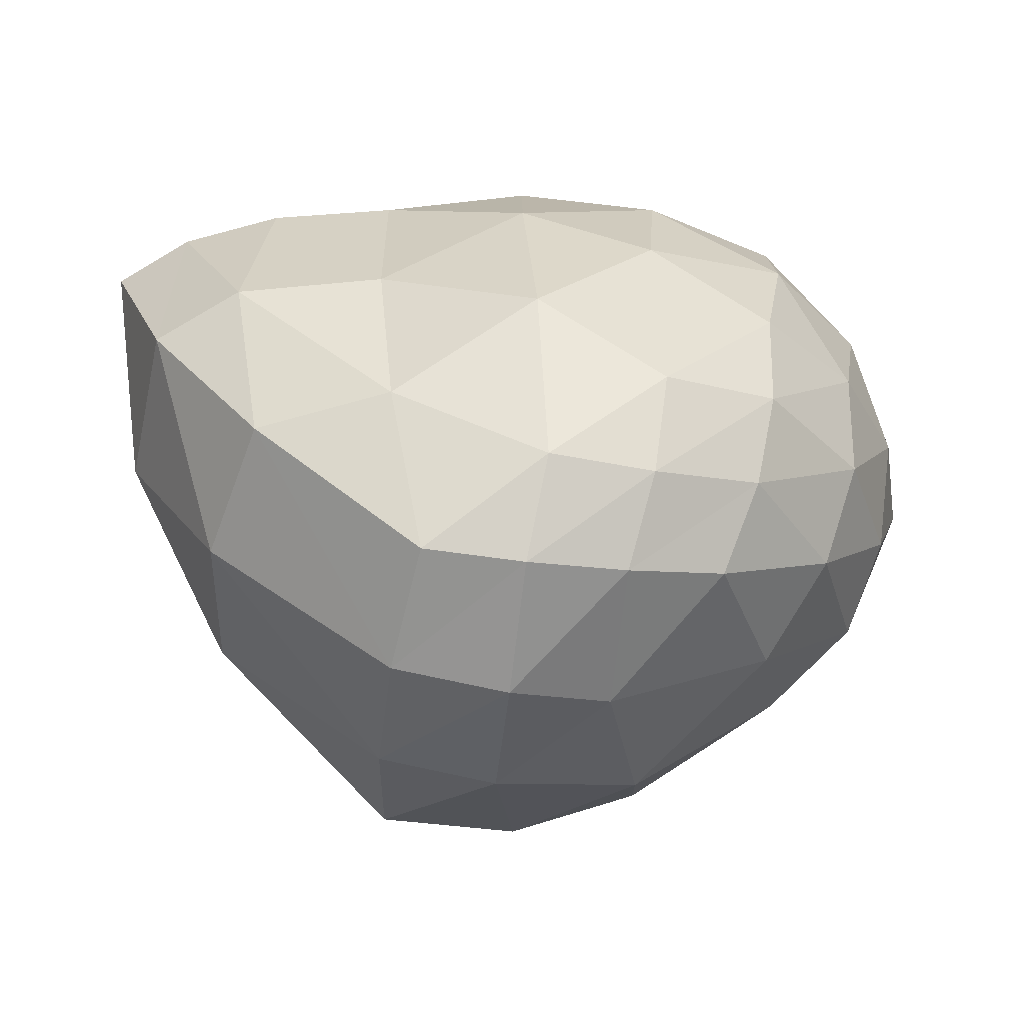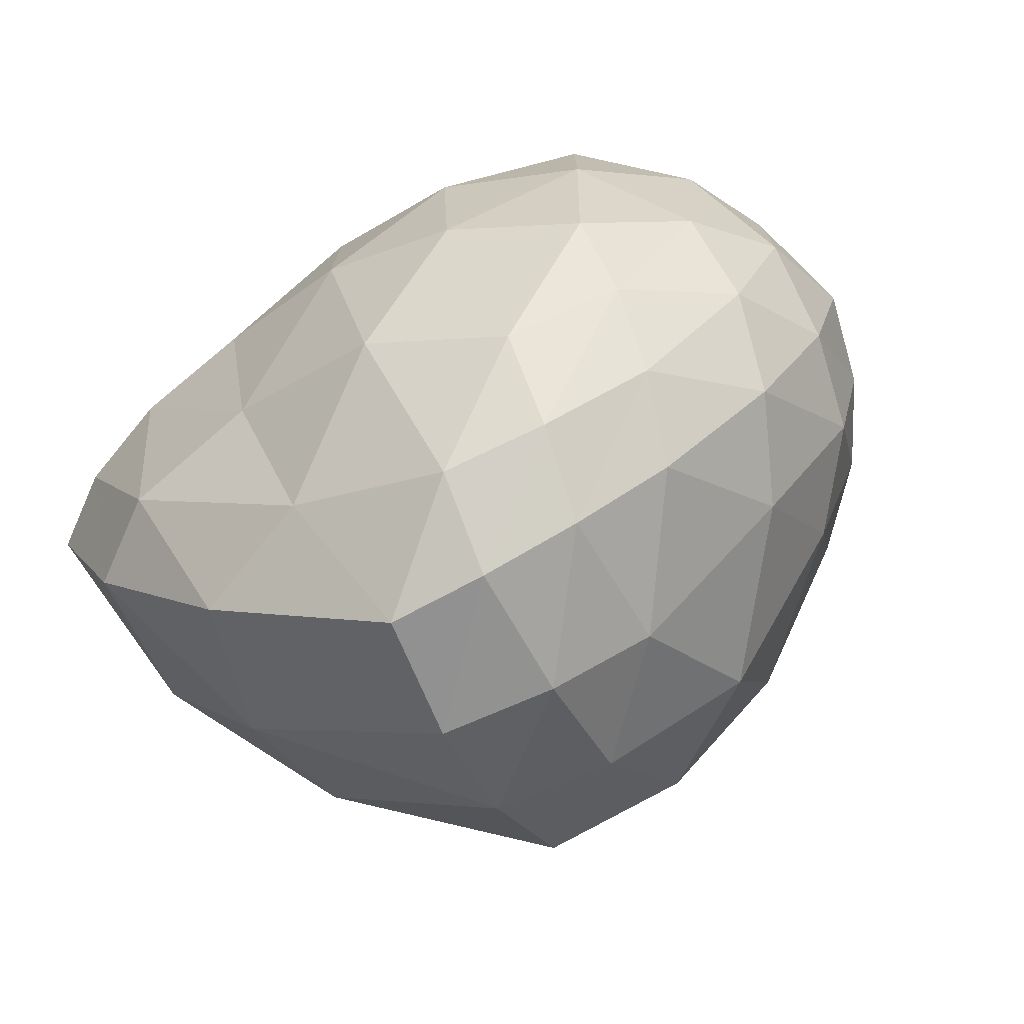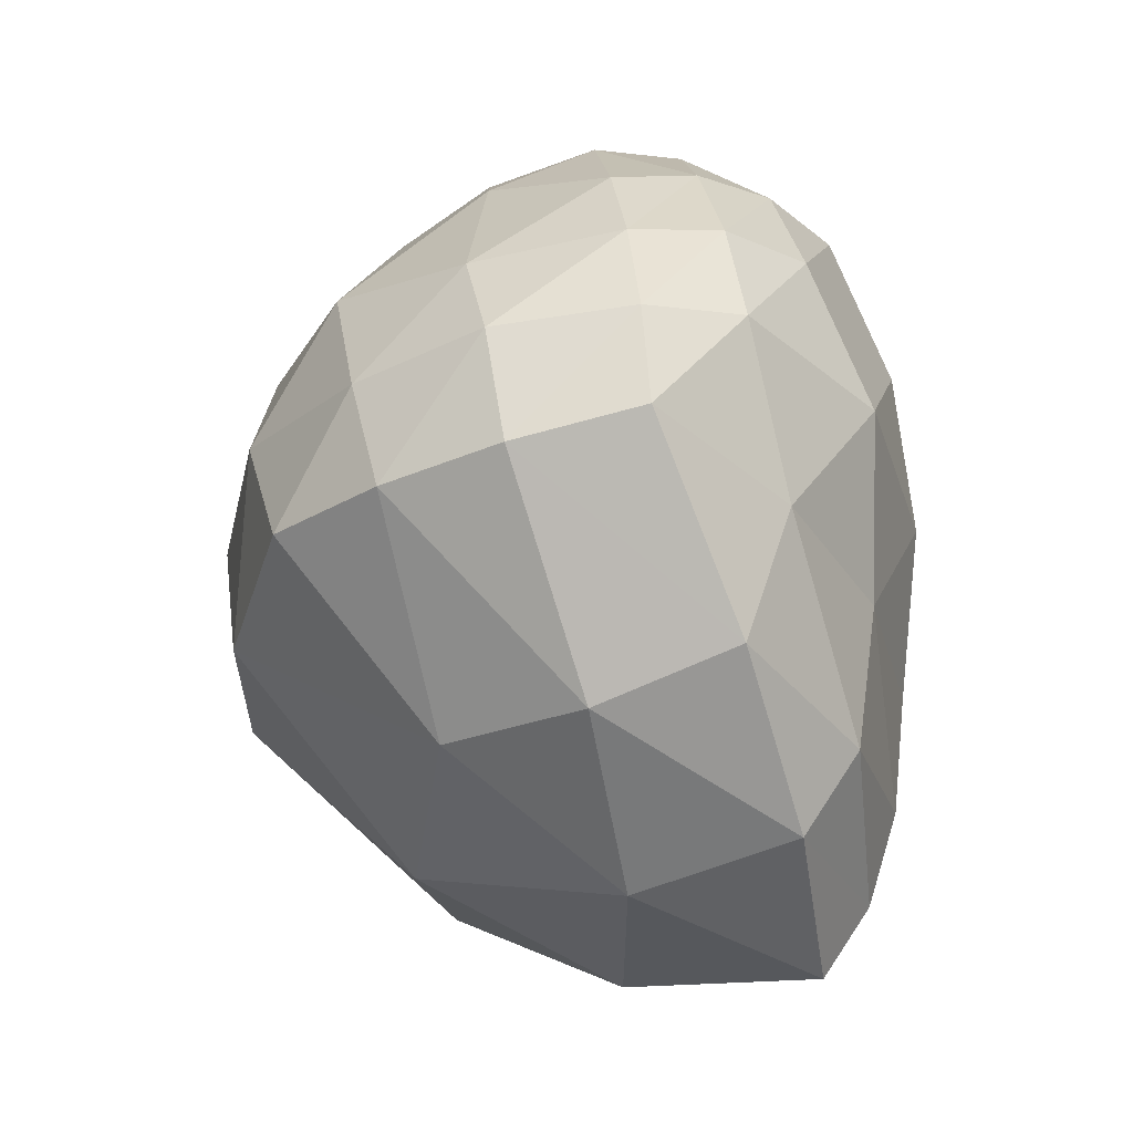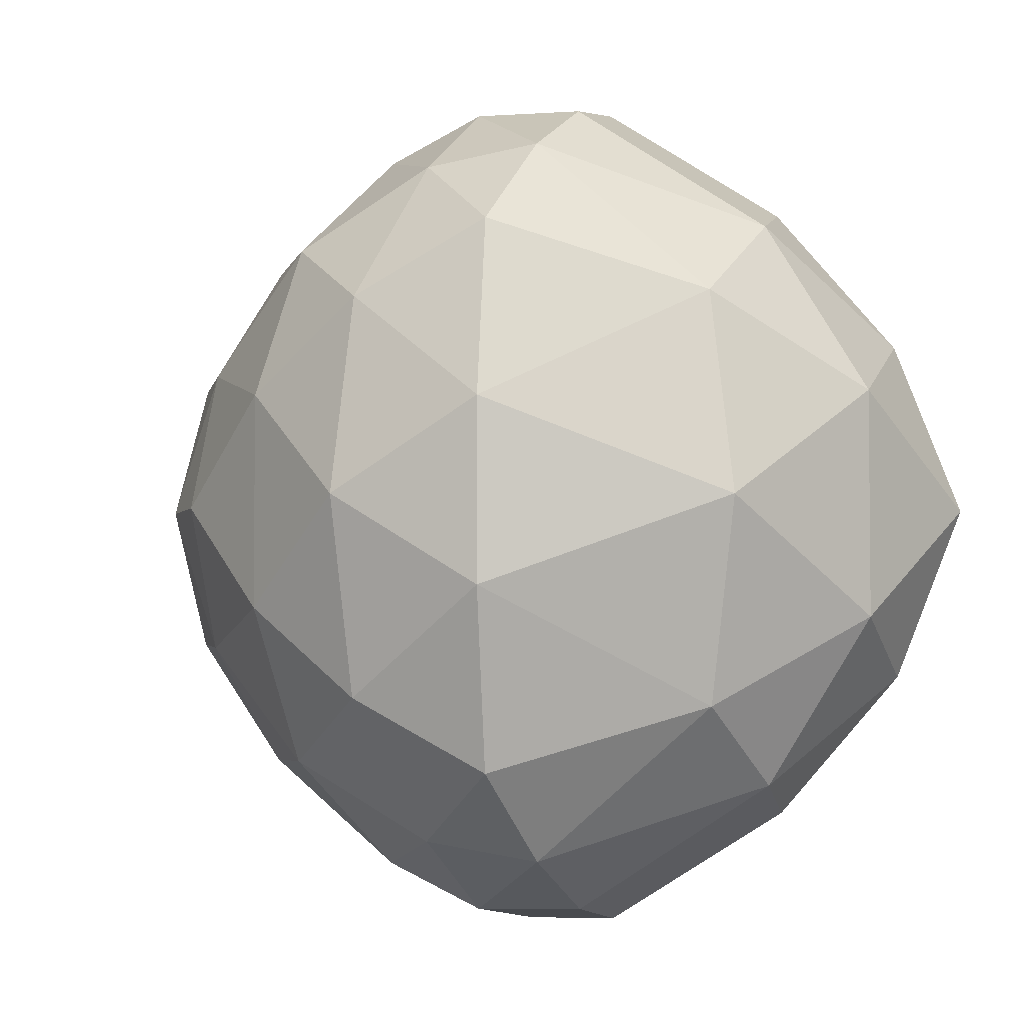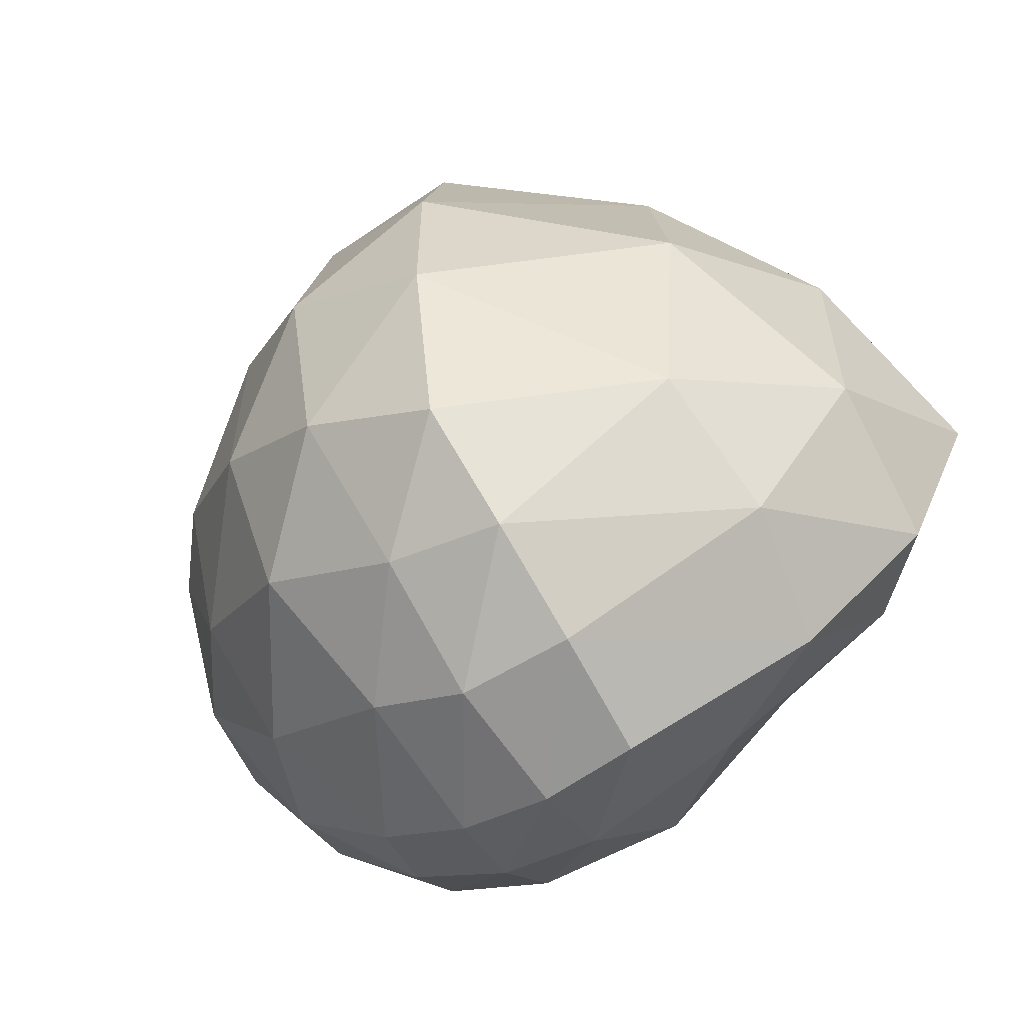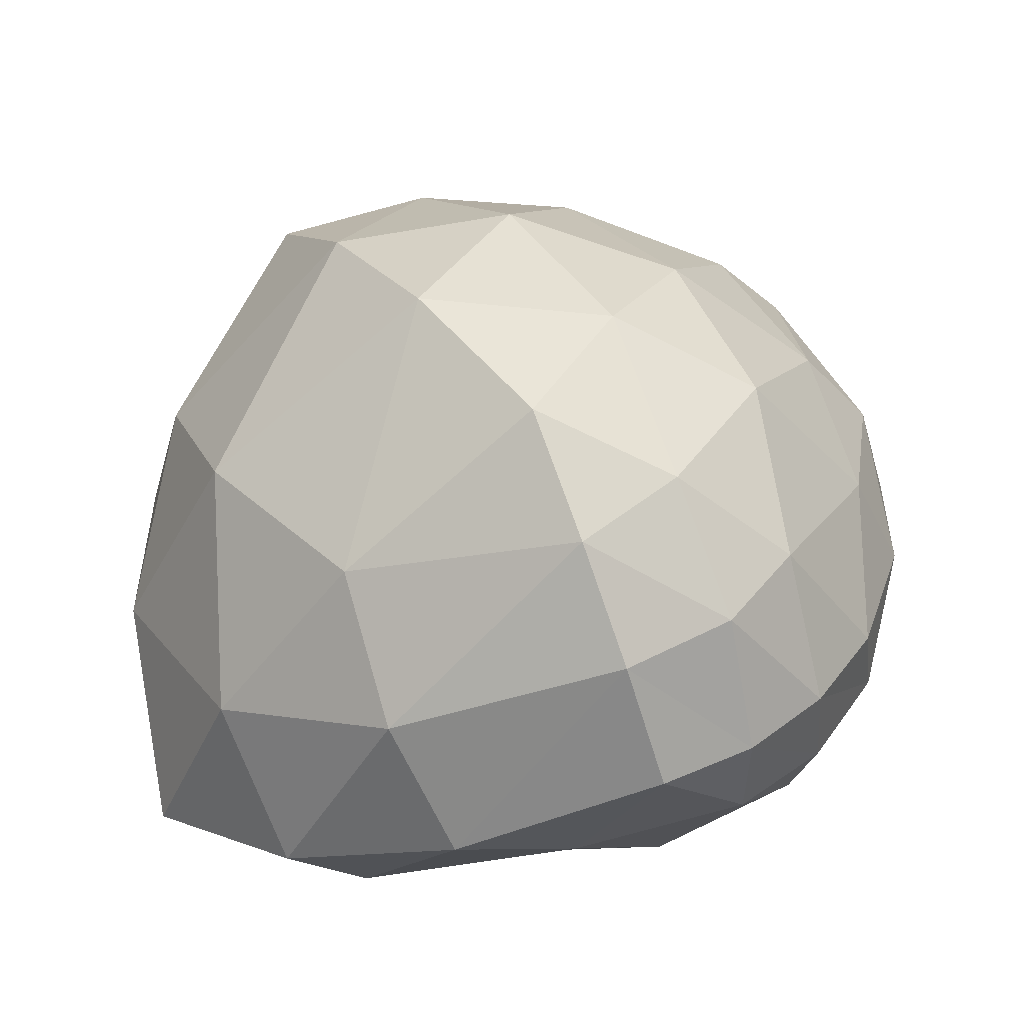
<metadata>
{"format":"obj","ext":"obj","renderer":"f3d","projection":"perspective","resolution":1024,"background":"white","views":[{"elev":-76.2,"azim":0.2,"up":"+Z"},{"elev":-75.1,"azim":35.8,"up":"+Z"},{"elev":61.4,"azim":-87.2,"up":"+Z"},{"elev":-3.7,"azim":-147.5,"up":"+Z"},{"elev":-59.6,"azim":-137.0,"up":"+Z"},{"elev":25.9,"azim":-29.0,"up":"+Y"}]}
</metadata>
<code>
o ColobotMesh_1_ColobotMesh_
v -0.5905 -0.1379 -1.216
v -0.4077 0.7377 0
v 0.1207 -0.008787 -0
v -0.4077 -0.8337 -0.6604
v -0.4077 -0.8337 0.6621
v -0.5905 -0.1379 1.218
v -1.677 0.7901 -0.8987
v -1.677 0.7901 0.8987
v -1.523 -0.2851 -1.454
v -1.677 -1.126 -0
v -1.523 -0.2851 1.454
v -2.621 -0.8787 -0
v -2.223 0.2762 0.6858
v -2.538 -0.2801 0.3862
v -1.757 0.9612 -0.2996
v -1.757 0.9612 0.2995
v -0.7659 -0.7319 1.065
v -1.138 -0.549 1.329
v -1.674 0.4712 -1.199
v -1.623 0.1127 -1.384
v -0.3589 0.5366 0.4878
v -0.4198 0.2447 0.8937
v 0.05676 -0.3256 -0.2494
v -0.1194 -0.6006 -0.4695
v -1.674 -0.9742 0.6148
v -1.623 -0.694 1.1
v -0.7875 -1.048 0.4789
v -1.21 -1.145 0.2582
v -0.8278 0.9104 -0.3587
v -1.251 0.9278 -0.6582
v -2.223 0.2762 -0.6858
v -2.538 -0.2801 -0.3863
v -1.674 0.4712 1.199
v -1.623 0.1128 1.384
v -0.7658 -0.7319 -1.064
v -1.138 -0.549 -1.329
v -2.052 -0.5745 1.076
v -2.418 -0.7724 0.5916
v -2.052 -0.5745 -1.077
v -2.418 -0.7724 -0.5918
v -0.4166 -0.6296 0.9077
v -0.4775 -0.3977 1.093
v -0.8959 -0.1954 1.386
v -1.207 -0.2445 1.465
v -0.4775 -0.3977 -1.091
v -0.4165 -0.6297 -0.906
v -0.1589 0.527 -2.3e-05
v 0.01729 0.2782 -2.3e-05
v -0.9427 0.2681 1.247
v -1.305 0.5774 1.14
v 0.0089 -0.03466 0.4658
v -0.2282 -0.0777 0.8716
v -0.3361 -0.9294 -0.2196
v -0.3361 -0.9294 0.2213
v -2.07 -1.1 -1e-06
v -2.385 -1.017 -1e-06
v -0.8959 -0.1955 -1.385
v -1.207 -0.2445 -1.464
v -0.2284 -0.07774 -0.8703
v 0.008712 -0.03469 -0.4651
v -1.623 -0.694 -1.1
v -1.674 -0.9742 -0.6149
v -0.7875 -1.048 -0.4778
v -1.21 -1.145 -0.2576
v -0.4199 0.2446 -0.8924
v -0.359 0.5365 -0.4871
v -0.9427 0.2681 -1.245
v -1.305 0.5774 -1.14
v -0.8278 0.9104 0.3586
v -1.251 0.9279 0.6582
v 0.05686 -0.3257 0.25
v -0.1193 -0.6006 0.4706
v -0.09712 0.2731 -0.4725
v -0.1224 -0.3523 -0.7004
v -0.04927 -0.6455 0.000571
v -0.1222 -0.3523 0.7017
v -0.09688 0.2732 0.4732
v -1.261 1.067 -6.1e-05
v -1.259 0.1893 -1.396
v -1.167 -0.9516 -0.8939
v -1.167 -0.9516 0.8944
v -1.259 0.1893 1.396
v -0.8444 0.6797 -0.8781
v -0.8115 -0.4796 -1.278
v -0.7577 -1.122 0.000592
v -0.8115 -0.4796 1.279
v -0.8444 0.6798 0.8788
v -2.217 -0.1472 -0.9593
v -2.141 -0.9325 -0.6056
v -2.141 -0.9325 0.6054
v -2.217 -0.1472 0.9591
v -2.36 0.3688 -6.7e-05
f 1 65 59
f 4 46 24
f 5 54 72
f 6 42 52
f 2 21 47
f 7 15 30
f 9 20 58
f 10 62 64
f 11 26 18
f 8 33 50
f 2 66 29
f 1 45 57
f 4 53 63
f 5 41 17
f 6 22 49
f 7 19 31
f 9 61 39
f 10 25 55
f 11 34 37
f 8 16 13
f 60 48 3
f 59 73 60
f 60 73 48
f 73 47 48
f 59 65 73
f 65 66 73
f 73 66 47
f 66 2 47
f 23 60 3
f 24 74 23
f 23 74 60
f 74 59 60
f 24 46 74
f 46 45 74
f 74 45 59
f 45 1 59
f 71 23 3
f 72 75 71
f 71 75 23
f 75 24 23
f 72 54 75
f 54 53 75
f 75 53 24
f 53 4 24
f 51 71 3
f 52 76 51
f 51 76 71
f 76 72 71
f 52 42 76
f 42 41 76
f 76 41 72
f 41 5 72
f 48 51 3
f 47 77 48
f 48 77 51
f 77 52 51
f 47 21 77
f 21 22 77
f 77 22 52
f 22 6 52
f 29 69 2
f 30 78 29
f 29 78 69
f 78 70 69
f 30 15 78
f 15 16 78
f 78 16 70
f 16 8 70
f 57 67 1
f 58 79 57
f 57 79 67
f 79 68 67
f 58 20 79
f 20 19 79
f 79 19 68
f 19 7 68
f 63 35 4
f 64 80 63
f 63 80 35
f 80 36 35
f 64 62 80
f 62 61 80
f 80 61 36
f 61 9 36
f 17 27 5
f 18 81 17
f 17 81 27
f 81 28 27
f 18 26 81
f 26 25 81
f 81 25 28
f 25 10 28
f 49 43 6
f 50 82 49
f 49 82 43
f 82 44 43
f 50 33 82
f 33 34 82
f 82 34 44
f 34 11 44
f 30 68 7
f 29 83 30
f 30 83 68
f 83 67 68
f 29 66 83
f 66 65 83
f 83 65 67
f 65 1 67
f 58 36 9
f 57 84 58
f 58 84 36
f 84 35 36
f 57 45 84
f 45 46 84
f 84 46 35
f 46 4 35
f 64 28 10
f 63 85 64
f 64 85 28
f 85 27 28
f 63 53 85
f 53 54 85
f 85 54 27
f 54 5 27
f 18 44 11
f 17 86 18
f 18 86 44
f 86 43 44
f 17 41 86
f 41 42 86
f 86 42 43
f 42 6 43
f 50 70 8
f 49 87 50
f 50 87 70
f 87 69 70
f 49 22 87
f 22 21 87
f 87 21 69
f 21 2 69
f 32 40 12
f 31 88 32
f 32 88 40
f 88 39 40
f 31 19 88
f 19 20 88
f 88 20 39
f 20 9 39
f 40 56 12
f 39 89 40
f 40 89 56
f 89 55 56
f 39 61 89
f 61 62 89
f 89 62 55
f 62 10 55
f 56 38 12
f 55 90 56
f 56 90 38
f 90 37 38
f 55 25 90
f 25 26 90
f 90 26 37
f 26 11 37
f 38 14 12
f 37 91 38
f 38 91 14
f 91 13 14
f 37 34 91
f 34 33 91
f 91 33 13
f 33 8 13
f 14 32 12
f 13 92 14
f 14 92 32
f 92 31 32
f 13 16 92
f 16 15 92
f 92 15 31
f 15 7 31

</code>
